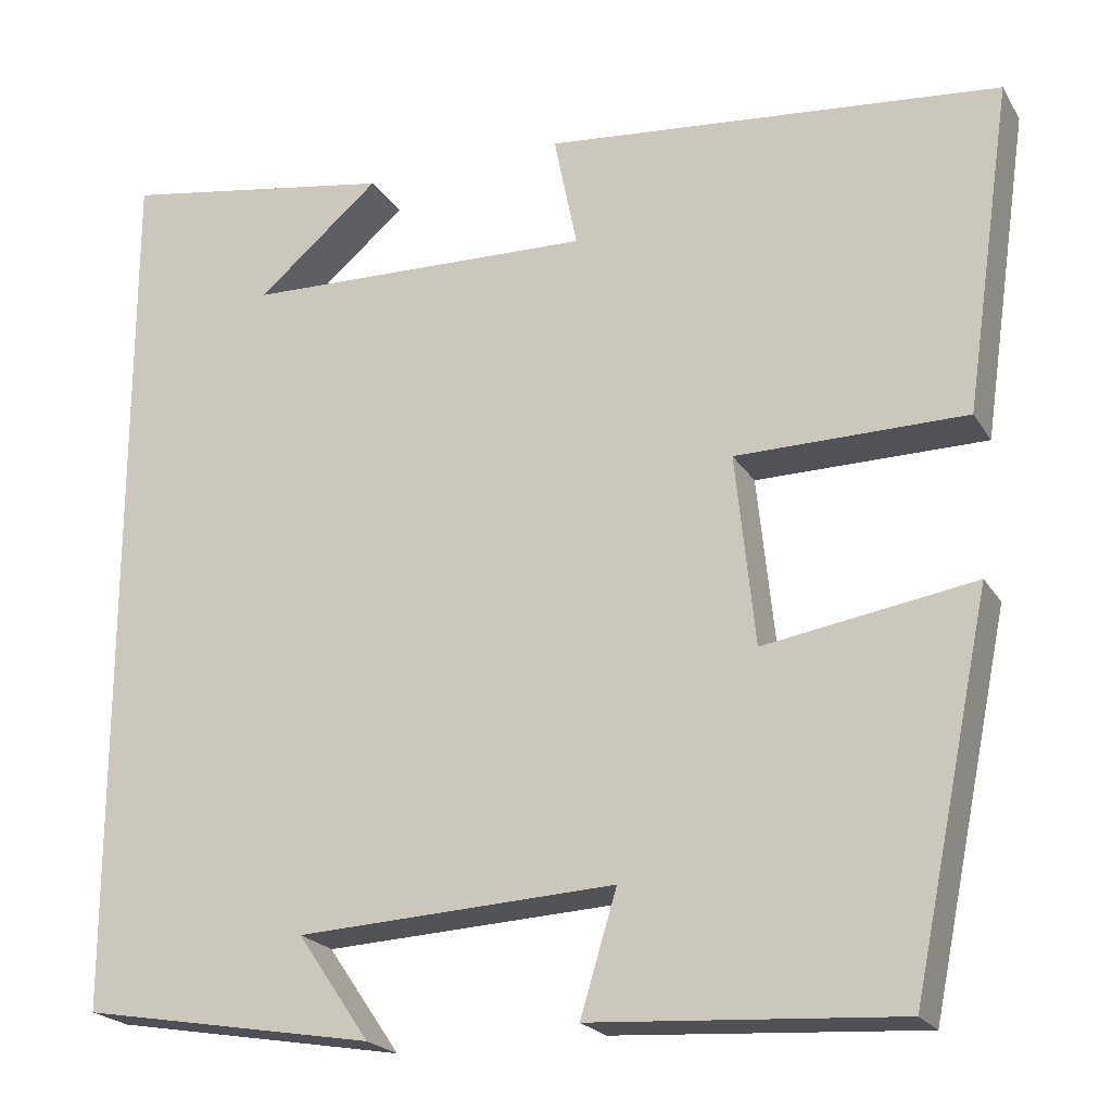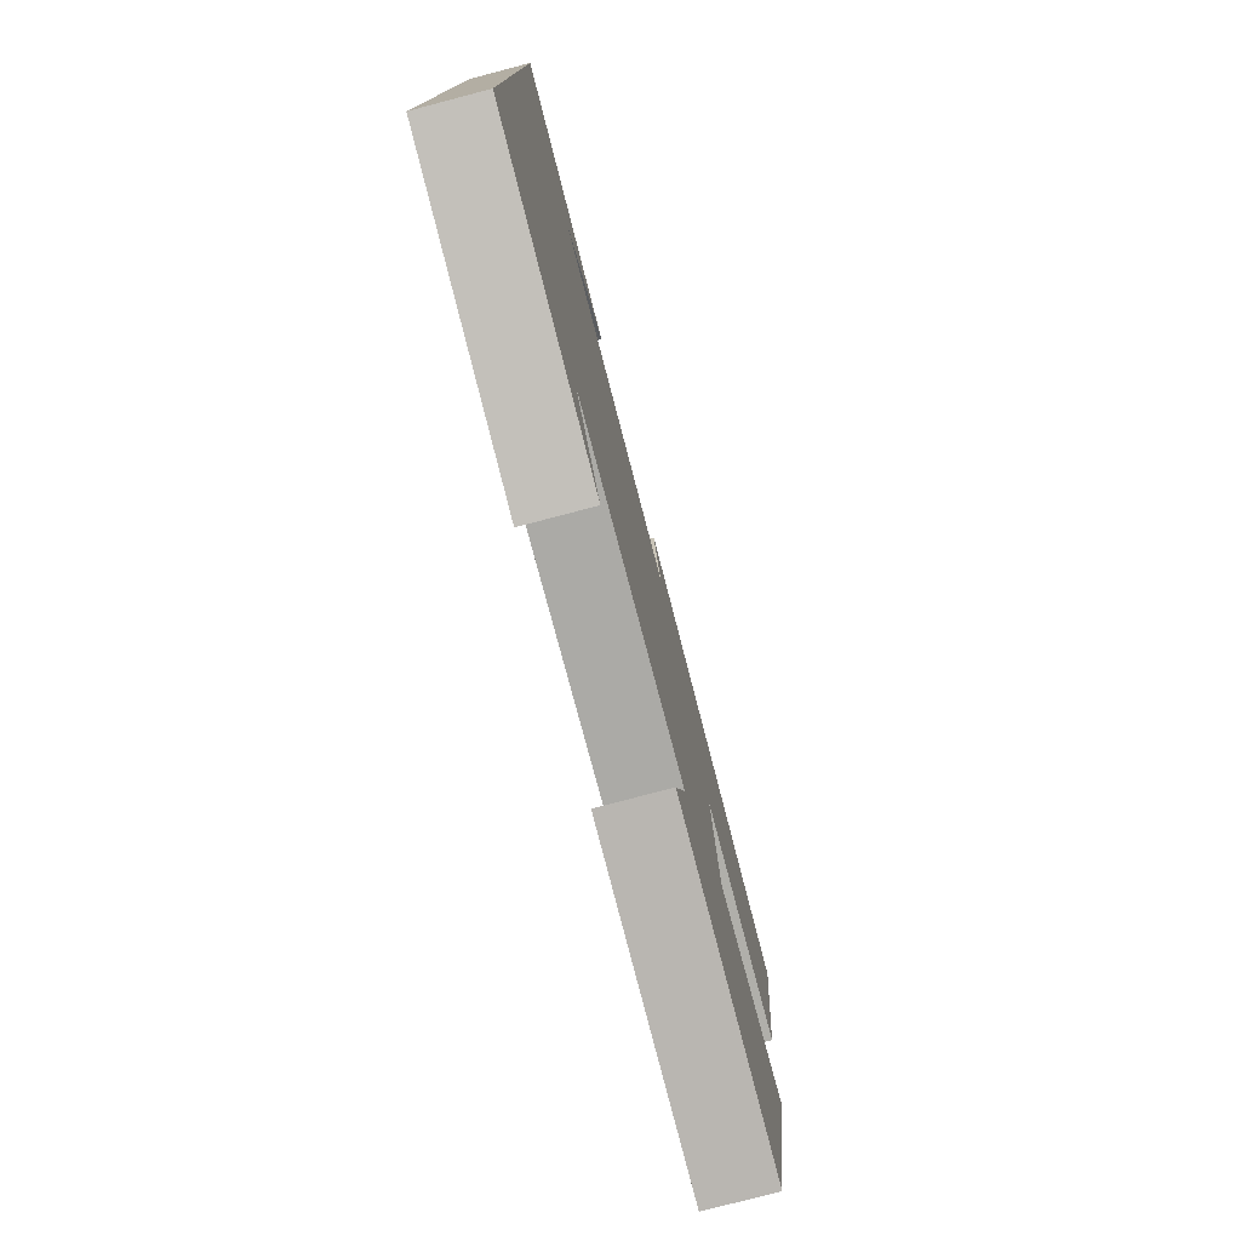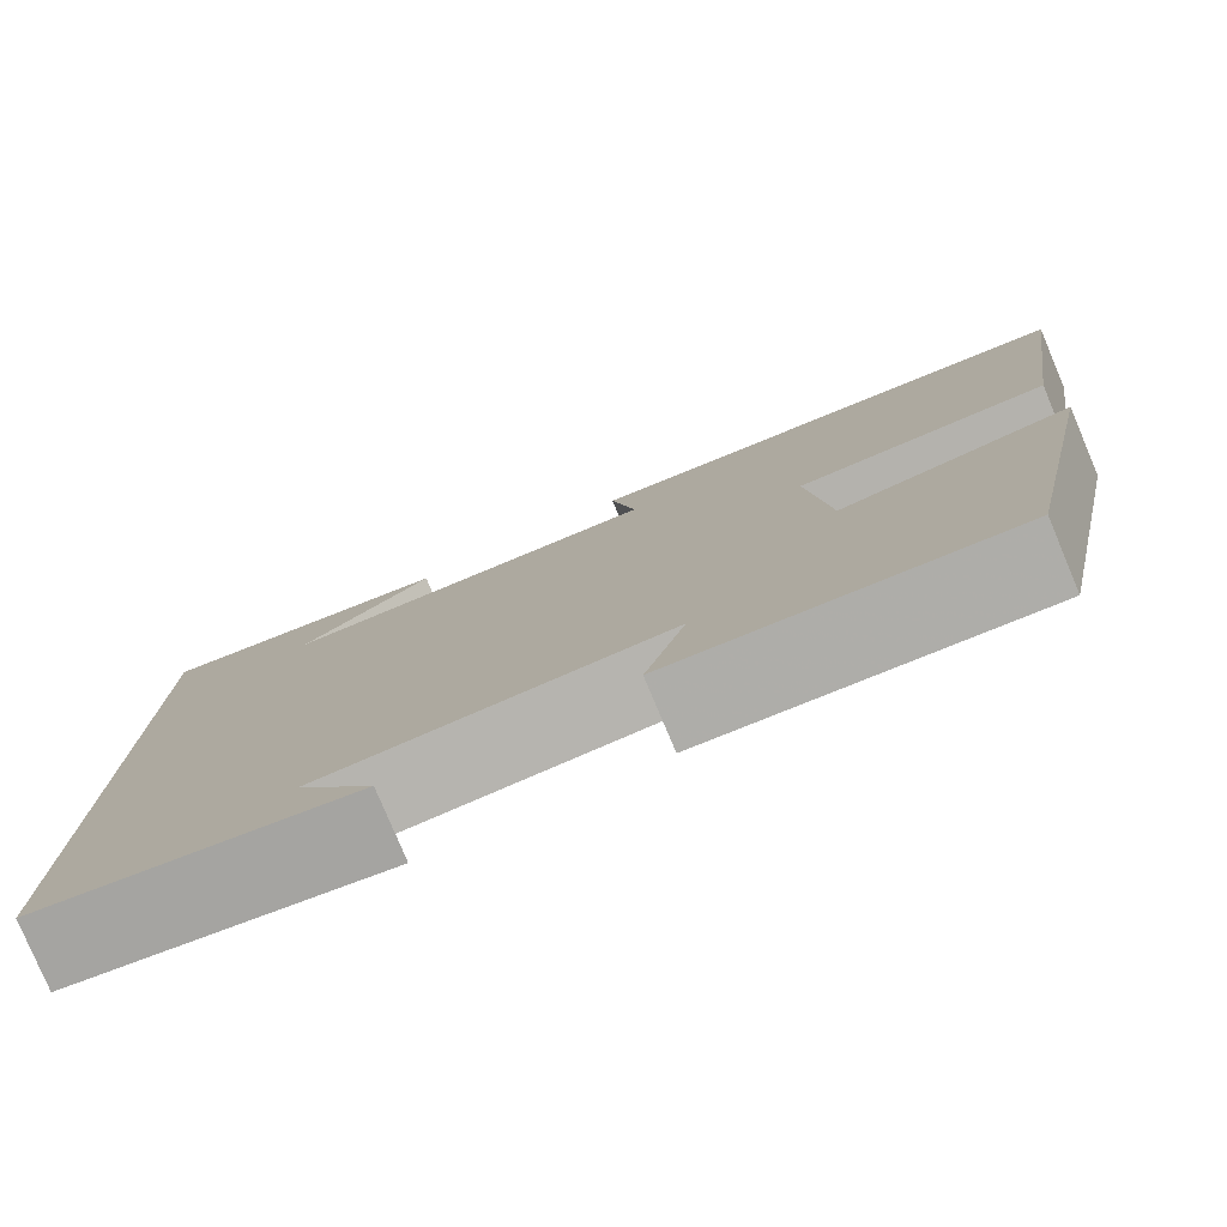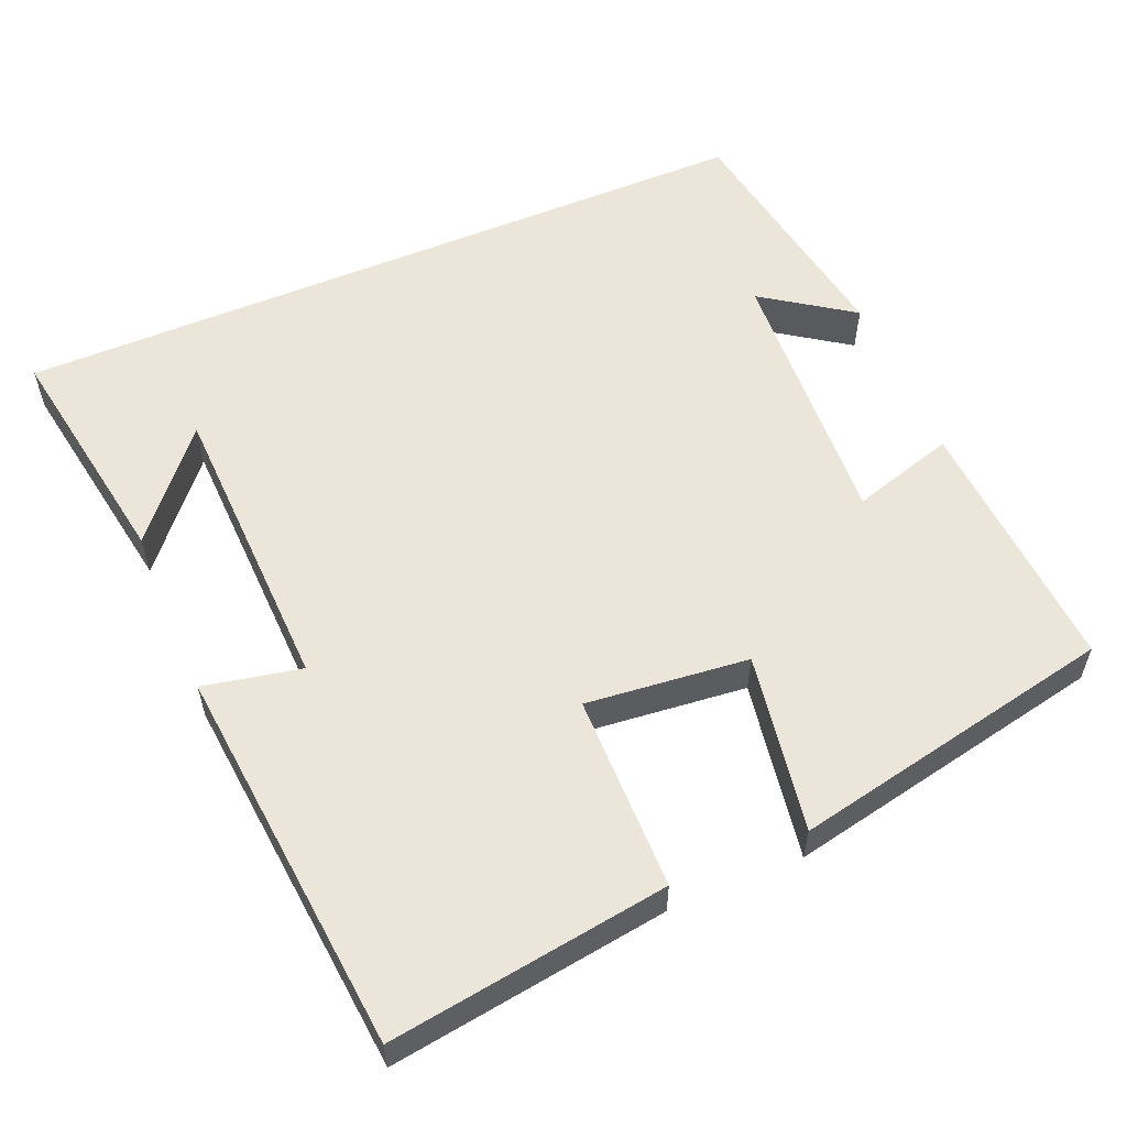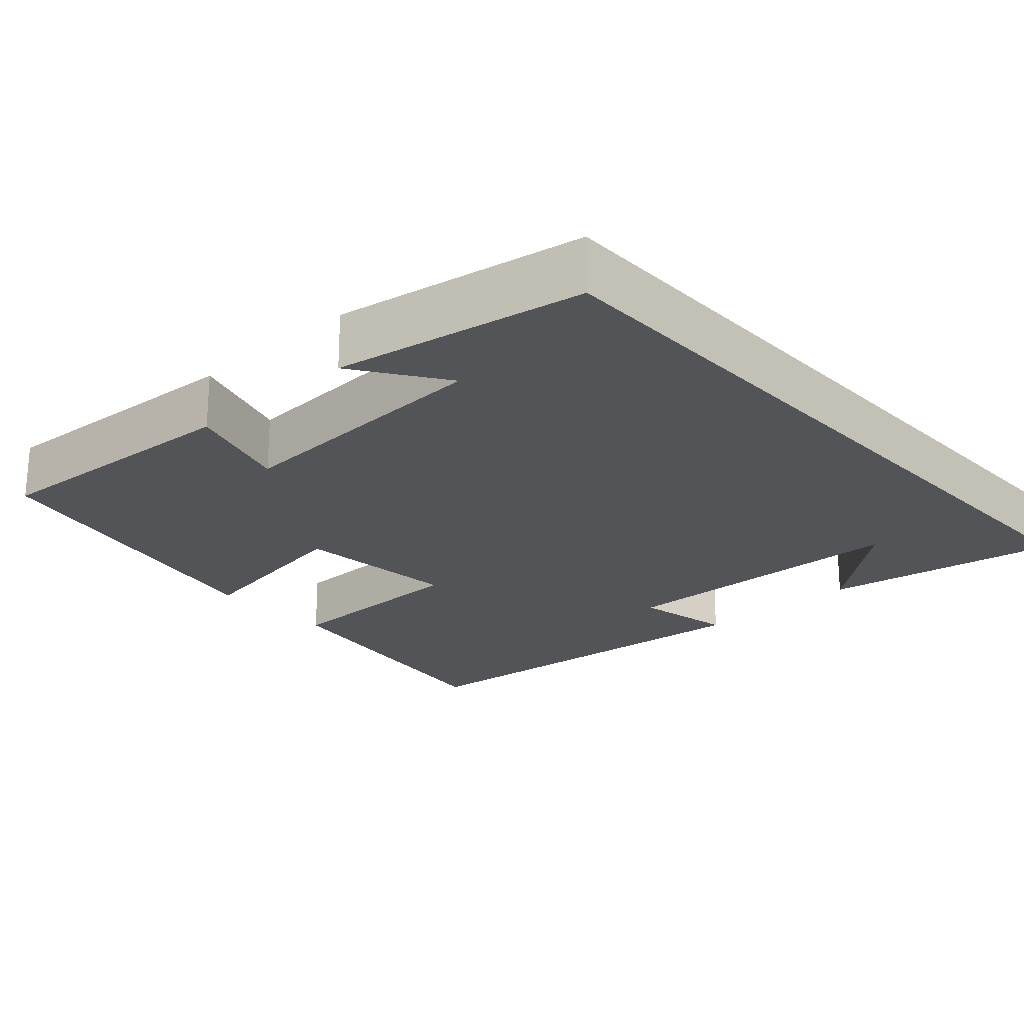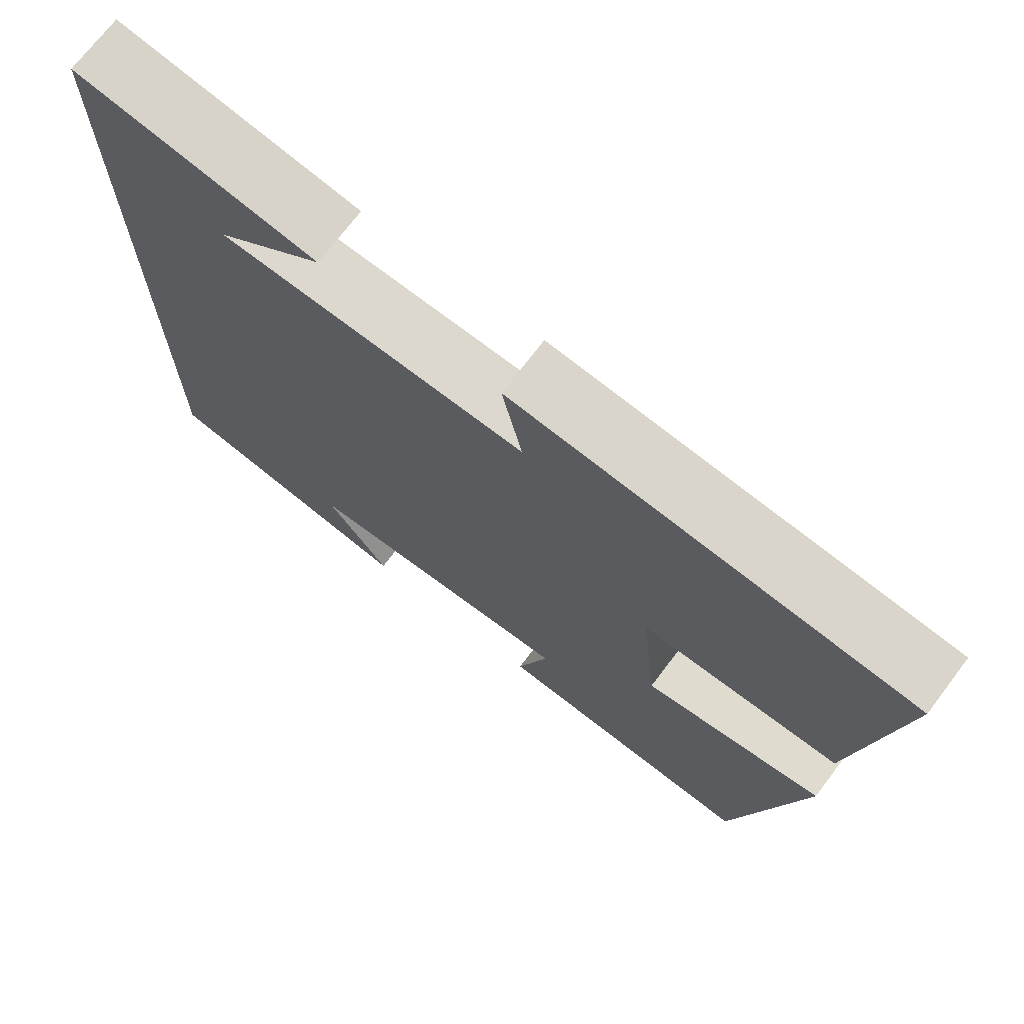
<metadata>
{"format":"obj","ext":"obj","renderer":"f3d","projection":"perspective","resolution":1024,"background":"white","views":[{"elev":-21.4,"azim":23.2,"up":"+Z"},{"elev":-78.4,"azim":-75.3,"up":"+Z"},{"elev":-79.2,"azim":22.8,"up":"+Z"},{"elev":56.9,"azim":67.2,"up":"+Y"},{"elev":-22.9,"azim":-137.7,"up":"+Y"},{"elev":71.9,"azim":37.2,"up":"+Z"}]}
</metadata>
<code>
v -0.5 0.07 -0.443
v -0.5 0.07 0.552
v -0.19 0.07 0.5
v -0.328 0.07 0.383
v 0.066 0.07 0.371
v 0.04 0.07 0.5
v 0.553 0.07 0.451
v 0.5 0.07 0.083
v 0.242 0.07 0.081
v 0.264 0.07 -0.133
v 0.5 0.07 -0.095
v 0.412 0.07 -0.522
v 0.067 0.07 -0.5
v 0.108 0.07 -0.364
v -0.25 0.07 -0.382
v -0.169 0.07 -0.5
v -0.5 0 -0.443
v -0.5 0 0.552
v -0.19 0 0.5
v -0.328 0 0.383
v 0.066 0 0.371
v 0.04 0 0.5
v 0.553 0 0.451
v 0.5 0 0.083
v 0.242 0 0.081
v 0.264 0 -0.133
v 0.5 0 -0.095
v 0.412 0 -0.522
v 0.067 0 -0.5
v 0.108 0 -0.364
v -0.25 0 -0.382
v -0.169 0 -0.5
f 15 16 1
f 11 12 13 14
f 10 11 14 15
f 9 10 15 1
f 5 6 7 8
f 4 5 8 9
f 2 3 4
f 1 2 4
f 1 4 9
f 17 32 31
f 30 29 28 27
f 31 30 27 26
f 17 31 26 25
f 24 23 22 21
f 25 24 21 20
f 20 19 18
f 20 18 17
f 25 20 17
f 1 17 18 2
f 2 18 19 3
f 3 19 20 4
f 4 20 21 5
f 5 21 22 6
f 6 22 23 7
f 7 23 24 8
f 8 24 25 9
f 9 25 26 10
f 10 26 27 11
f 11 27 28 12
f 12 28 29 13
f 13 29 30 14
f 14 30 31 15
f 15 31 32 16
f 16 32 17 1

</code>
